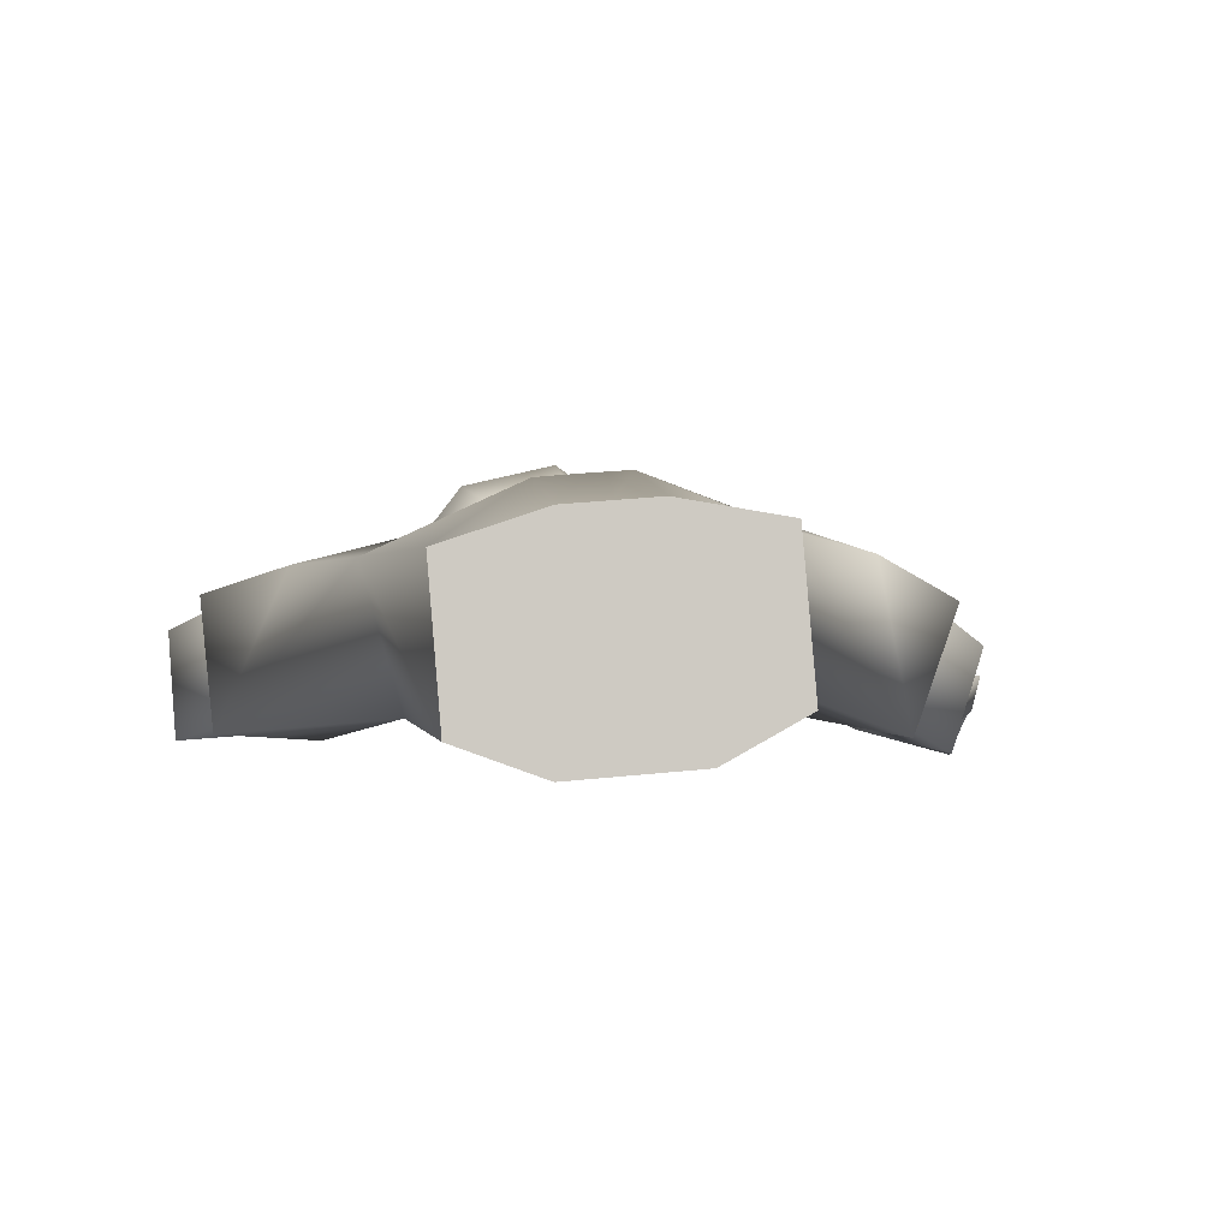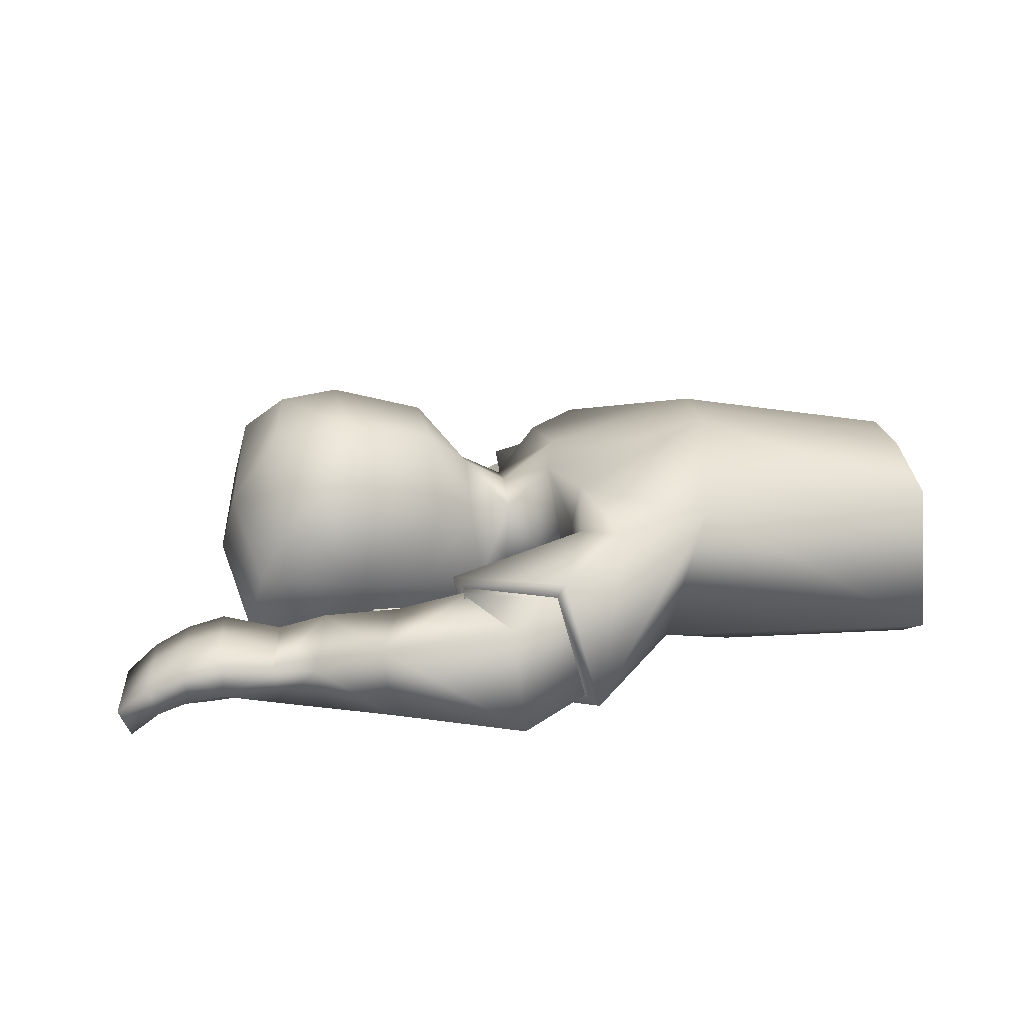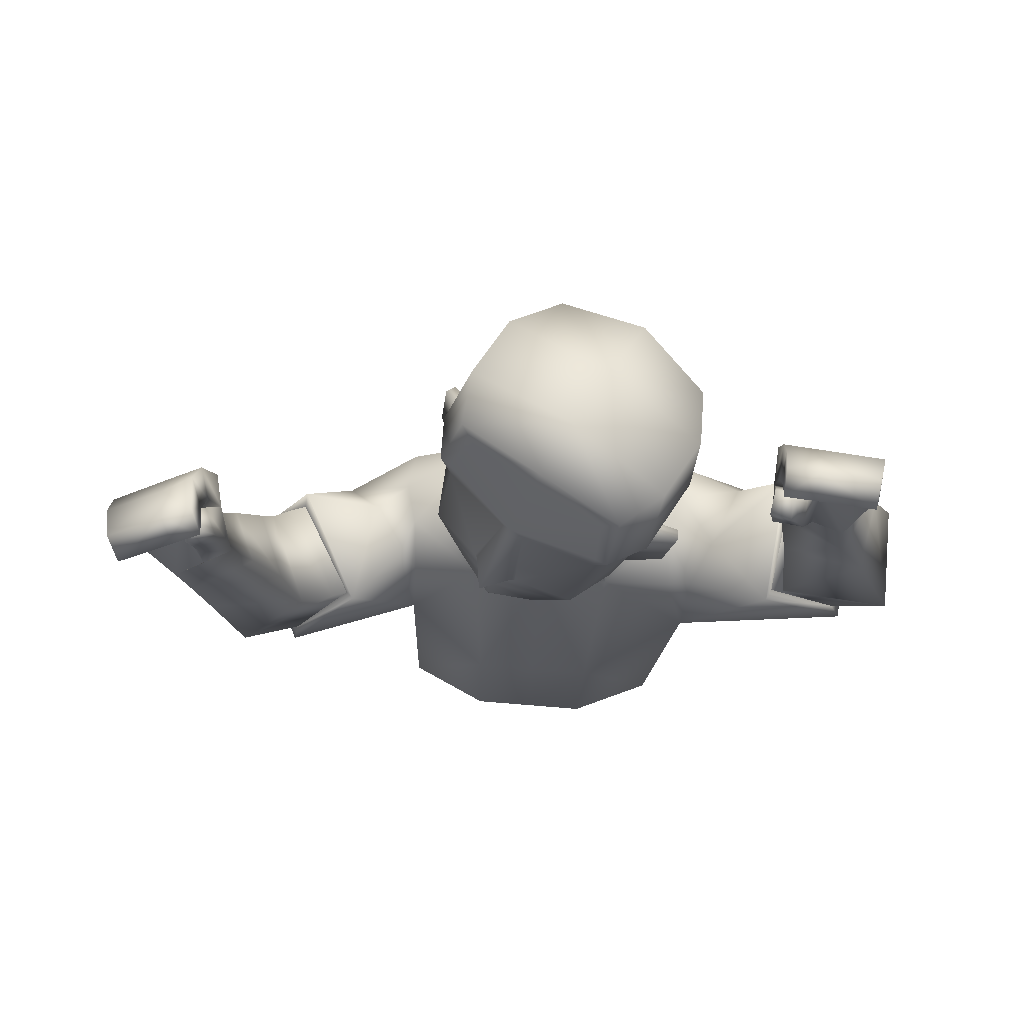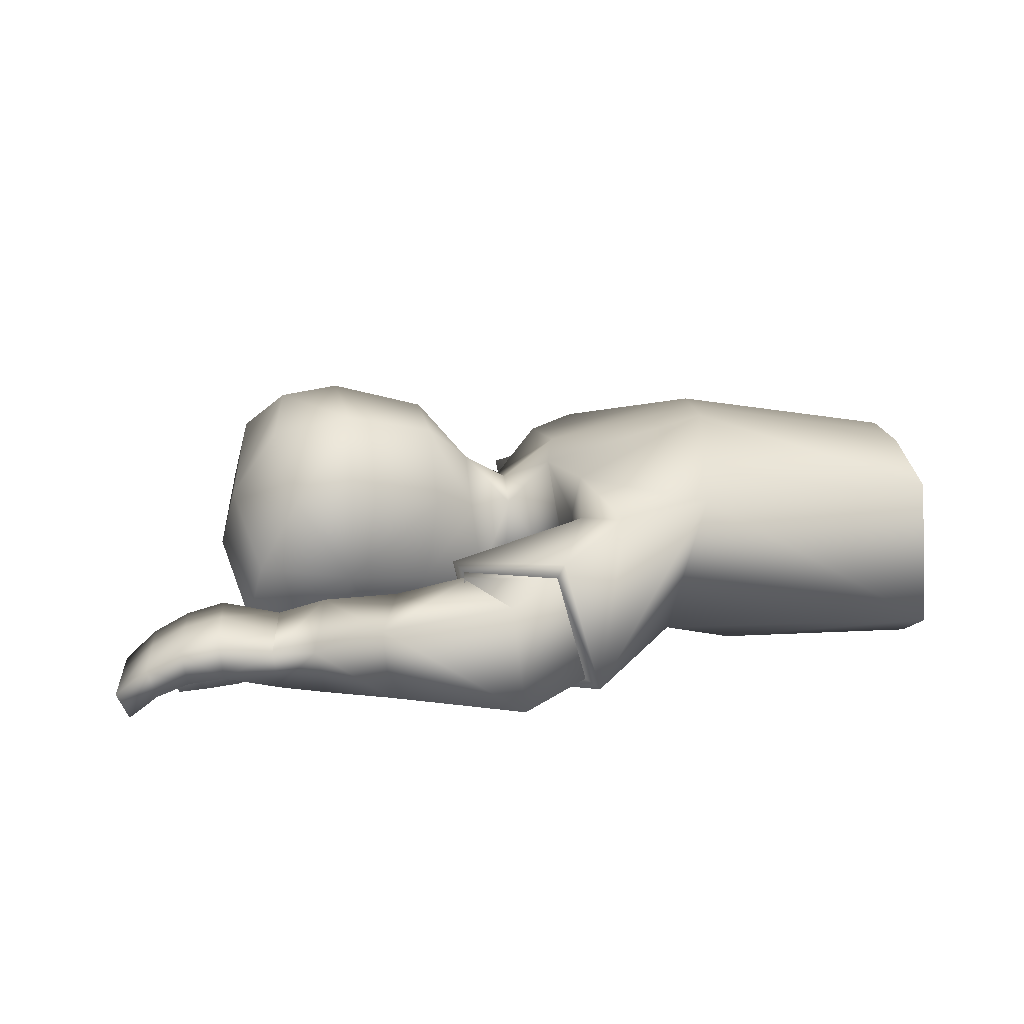
<metadata>
{"format":"obj","ext":"obj","renderer":"f3d","projection":"perspective","resolution":1024,"background":"white","views":[{"elev":0.4,"azim":-98.1,"up":"+Y"},{"elev":13.4,"azim":171.8,"up":"+Y"},{"elev":-18.7,"azim":86.8,"up":"+Y"},{"elev":10.5,"azim":171.8,"up":"+Y"}]}
</metadata>
<code>
v -0.03063 0.223 0.1631
v -0.03182 0.1393 0.1631
v -0.1341 0.06262 0.1621
v -0.1758 0.2027 0.1738
v 0.02747 0.2174 0.08425
v 0.000901 0.06628 0.09026
v -0.1852 3.9e-05 0.07569
v -0.1477 0.2566 0.03736
v 0.3581 -0.01185 0.4786
v 0.3816 0.01178 0.3928
v 0.3675 -0.01163 0.3835
v 0.3444 -0.0348 0.4676
v -0.02957 0.09426 0.3976
v -0.03603 -0.009559 0.3638
v 0.05908 0.009043 0.2926
v 0.06148 0.1117 0.3294
v 0.3458 0.01014 0.4114
v 0.2801 -0.003053 0.3916
v 0.3523 0.01945 0.3945
v 0.2904 0.007202 0.3628
v 0.3414 0.1024 0.1061
v 0.09418 0.05823 0.1045
v 0.121 0.1945 0.05023
v 0.07421 0.0796 0.06971
v 0.1802 0.07714 0.1388
v 0.2952 0.0935 0.1282
v 0.1703 0.2579 0.01715
v 0.07159 0.1684 0.06638
v 0.2412 0.1468 0.1271
v 0.1119 0.1597 0.08369
v 0.1136 0.1169 0.1116
v 0.1788 0.1426 0.1154
v 0.2629 0.09709 0.1273
v 0.2625 0.03891 0.07044
v 0.1986 0.02278 0.09595
v -0.08887 0.02004 0.3041
v 0.03277 0.1337 0.2935
v -0.06909 0.1225 0.3503
v 0.0215 0.0322 0.2425
v -0.1043 0.009636 0.3079
v 0.0435 0.1462 0.2919
v -0.07916 0.1377 0.3595
v 0.02654 0.02322 0.2349
v 0.249 0.05606 0.4751
v 0.2914 0.04403 0.3704
v 0.2563 0.01866 0.4676
v 0.2844 0.08241 0.3765
v 0.2128 -0.007896 0.4234
v 0.2316 0.05703 0.3758
v 0.2347 0.01361 0.3624
v 0.21 0.03518 0.4376
v 0.2241 0.002919 0.3931
v 0.35 -0.002617 0.3822
v 0.3734 0.003453 0.423
v 0.3594 -0.01973 0.4129
v 0.2771 0.02947 0.4143
v 0.2713 0.07254 0.4135
v 0.3432 -0.01253 0.4002
v 0.2209 0.0461 0.4068
v 0.2881 0.0511 0.484
v 0.3253 0.02686 0.4848
v 0.3207 0.04286 0.3823
v 0.3445 0.0237 0.3861
v 0.3185 0.001849 0.476
v 0.2898 0.01878 0.4759
v 0.3526 0.05539 0.3962
v 0.3194 0.07802 0.3901
v 0.3082 0.03334 0.4222
v 0.3337 0.01354 0.4201
v 0.3077 0.06849 0.4247
v 0.3427 0.04268 0.4272
v 0.1644 -0.009275 0.4094
v 0.1642 0.04561 0.4306
v 0.1883 0.07229 0.3627
v 0.1883 0.01716 0.3418
v 0.0957 -0.009358 0.3932
v 0.123 0.09149 0.3388
v 0.0955 0.06437 0.4182
v 0.1233 0.01873 0.3141
v 0.3201 0.00391 0.3728
v -0.02696 0.1557 0.2098
v -0.1333 0.1813 0.2661
v 0.3114 -0.007046 0.3956
v 0.3229 0.03239 0.3844
v 0.312 0.01735 0.4134
v 0.1022 0.05308 0.1074
v 0.1829 0.1979 0.1258
v 0.1847 0.1917 0.136
v 0.2375 0.2083 0.1223
v 0.2393 0.2021 0.1324
v 0.1709 0.1326 0.1279
v 0.2512 0.1564 0.1107
v 0.1863 0.2152 0.08916
v 0.1753 0.1541 0.09587
v 0.2477 0.168 0.09117
v 0.2794 0.1545 0.1353
v 0.27 0.2323 0.08617
v 0.3663 0.2322 0.0691
v 0.2655 0.282 0.014
v 0.2999 0.1008 0.1392
v 0.3796 0.1682 0.1091
v 0.3255 0.273 0.009168
v 0.3701 0.113 0.1188
v 0.01243 0.1992 -0.1612
v 0.02523 0.1089 -0.1394
v -0.08406 0.0304 -0.1667
v -0.1166 0.1778 -0.2107
v -0.01069 0.06109 0.01152
v 0.01772 0.2171 0.00044
v -0.1457 0.2534 -0.008749
v -0.1827 -0.005091 0.01
v 0.03539 0.2044 -0.08074
v 0.007893 0.05403 -0.06532
v -0.1801 -0.01022 -0.05569
v -0.1437 0.2495 -0.05549
v 0.5094 0.00931 -0.2857
v 0.5007 0.02428 -0.1953
v 0.4878 -0.001487 -0.1932
v 0.4964 -0.01617 -0.2819
v 0.1194 0.1091 -0.3865
v 0.1049 0.001066 -0.3791
v 0.1383 0.008191 -0.2544
v 0.1431 0.117 -0.265
v 0.4561 0.01227 -0.211
v 0.3854 0.001905 -0.2317
v 0.4526 0.01821 -0.1918
v 0.382 0.008405 -0.2002
v 0.3354 0.01558 -0.0282
v 0.3502 0.05268 0.0425
v 0.08721 0.01501 0.07845
v 0.1204 0.2021 -0.0191
v 0.09081 0.008825 0.02803
v 0.1193 0.1476 -0.0698
v 0.0793 0.0732 -0.04422
v 0.2099 -0.01714 0.09382
v 0.2922 0.024 0.06359
v 0.1737 -0.01809 -0.008562
v 0.2884 -0.006331 -0.02627
v 0.1669 0.2407 -0.07096
v 0.1641 0.1674 -0.1228
v 0.07285 0.1743 0.003698
v 0.07589 0.1542 -0.05435
v 0.0777 0.0619 0.01579
v 0.2325 0.01873 -0.07105
v 0.1073 0.07775 -0.06129
v 0.1074 0.02563 -0.02951
v 0.09972 0.0117 0.08004
v 0.1711 0.03013 -0.0585
v 0.2561 -0.002735 -0.02717
v 0.2727 0.02263 0.06534
v 0.2615 0.0251 0.04906
v 0.1969 -0.002203 0.05729
v 0.189 0.006545 0.07943
v 0.03643 0.02031 -0.3311
v 0.1524 0.1207 -0.2655
v 0.06817 0.1288 -0.3465
v 0.1278 0.01147 -0.2433
v 0.02301 0.01128 -0.3413
v 0.1631 0.1304 -0.2574
v 0.06237 0.1441 -0.3546
v 0.1318 -0.001537 -0.236
v 0.4056 0.06646 -0.3132
v 0.394 0.04405 -0.2015
v 0.401 0.02777 -0.3071
v 0.3991 0.08318 -0.2066
v 0.3437 0.009436 -0.2809
v 0.3421 0.07792 -0.2384
v 0.3337 0.03701 -0.2215
v 0.3521 0.04966 -0.298
v 0.3384 0.02334 -0.2508
v 0.4437 -0.005032 -0.1869
v 0.5038 0.01901 -0.2271
v 0.4908 -0.006617 -0.2242
v 0.3987 0.03508 -0.2487
v 0.4016 0.07691 -0.2465
v 0.4475 -0.01135 -0.2072
v 0.3469 0.0636 -0.2681
v 0.4432 0.05585 -0.3061
v 0.4781 0.036 -0.2967
v 0.429 0.03688 -0.2007
v 0.4594 0.02158 -0.198
v 0.468 0.007455 -0.2925
v 0.4364 0.02166 -0.3008
v 0.4703 0.05349 -0.2014
v 0.436 0.0727 -0.2051
v 0.4325 0.03077 -0.243
v 0.4622 0.01532 -0.2344
v 0.4386 0.06668 -0.2423
v 0.4729 0.04602 -0.2354
v 0.2974 0.005223 -0.2905
v 0.3102 0.05407 -0.3188
v 0.2961 0.09419 -0.2563
v 0.2835 0.04421 -0.2286
v 0.235 0.005808 -0.3231
v 0.2214 0.09857 -0.2587
v 0.2436 0.07954 -0.3416
v 0.2145 0.03175 -0.2436
v 0.4129 0.001786 -0.1947
v 0.02482 0.1009 -0.1934
v -0.01431 0.1716 -0.2701
v 0.4168 -0.00508 -0.2201
v 0.4231 0.0317 -0.1975
v 0.4286 0.02223 -0.2299
v 0.09885 0.003744 0.03103
v 0.1724 0.04329 -0.1134
v 0.1738 0.03144 -0.112
v 0.2266 0.0486 -0.1248
v 0.228 0.03675 -0.1235
v 0.1629 0.01501 -0.05404
v 0.2431 0.03718 -0.07365
v 0.1773 0.08366 -0.1144
v 0.1684 0.05286 -0.06084
v 0.2404 0.05991 -0.07599
v 0.2697 0.01291 -0.08375
v 0.2603 0.09004 -0.1339
v 0.3574 0.1017 -0.1328
v 0.3843 0.1698 -0.03472
v 0.2583 0.1764 -0.1494
v 0.2571 0.2586 -0.08649
v 0.2921 -0.01357 -0.03769
v 0.3708 0.03837 -0.09178
v 0.3188 0.1747 -0.1429
v 0.3383 0.2408 -0.07855
v 0.3976 0.1062 0.005827
v 0.3825 0.05523 0.03942
v 0.3629 0.007192 -0.04489
v 0.04265 0.1252 0.3107
v 0.03039 0.02481 0.2586
v 0.1549 0.117 -0.2812
v 0.1323 0.007938 -0.2594
v 0.1848 0.006788 0.07945
v 0.1957 -0.003011 0.05394
v 0.1978 0.02525 0.09789
v -0.03081 0.1834 0.1715
v -0.05681 0.08879 0.1609
v -0.07421 0.1926 0.2413
v -0.05055 0.1035 0.182
v 0.02116 0.1585 -0.1576
v -0.005192 0.05602 -0.1428
v 0.02138 0.1673 -0.227
v -0.008361 0.0595 -0.1711
v -0.06909 0.1225 0.3503
v -0.08887 0.02004 0.3041
v 0.0215 0.0322 0.2425
v 0.03277 0.1337 0.2935
v 0.06817 0.1288 -0.3465
v 0.03643 0.02031 -0.3311
v 0.1278 0.01147 -0.2433
v 0.1524 0.1207 -0.2655
v 0.1263 0.01413 0.0773
v 0.1728 0.01127 0.07709
v 0.1607 0.07113 0.1309
v 0.155 -0.01263 0.001335
v 0.1706 0.00761 0.07955
v 0.1469 0.008976 0.07971
v 0.152 -0.008221 -0.001385
v 0.1578 0.07554 0.1282
v 0.1584 0.03247 0.06402
v -0.3945 0.002997 0.06732
v -0.3919 -0.002132 0.001634
v -0.3777 0.2238 0.03098
v -0.3837 0.2058 0.1396
v -0.395 0.04929 0.1514
v -0.3759 0.2202 -0.01511
v -0.3893 -0.007262 -0.06405
v -0.3741 0.2166 -0.0612
v -0.3718 0.182 -0.1659
v -0.3831 0.02544 -0.1541
v -0.3945 0.002997 0.06732
v -0.3919 -0.002132 0.001634
v -0.3777 0.2238 0.03098
v -0.3837 0.2058 0.1396
v -0.3893 -0.007262 -0.06405
v -0.3741 0.2166 -0.0612
v -0.3718 0.182 -0.1659
v -0.395 0.04929 0.1514
v -0.3759 0.2202 -0.01511
v -0.3831 0.02544 -0.1541
f 271 272 4
f 8 4 1
f 269 270 111
f 7 111 108
f 4 272 276
f 5 234 2
f 235 6 2
f 276 269 7
f 109 110 8
f 277 271 8
f 54 55 11
f 63 66 10
f 71 54 10
f 69 55 12
f 230 157 247
f 228 14 243
f 245 227 228
f 243 14 13
f 72 75 50
f 74 73 51
f 75 74 49
f 72 48 51
f 136 129 21
f 29 96 97
f 28 30 23
f 141 28 23
f 24 143 130
f 108 143 24
f 109 5 28
f 6 24 28
f 23 30 93
f 131 23 27
f 130 147 86
f 135 150 34
f 25 33 29
f 95 94 87
f 22 86 31
f 30 31 91
f 24 22 31
f 24 31 30
f 21 103 100
f 150 136 34
f 33 100 96
f 34 233 35
f 34 136 26
f 153 135 35
f 40 36 38
f 41 37 244
f 42 38 37
f 43 244 36
f 3 43 40
f 236 42 41
f 237 43 3
f 82 4 40
f 48 52 56
f 49 59 57
f 50 20 18
f 52 18 56
f 49 47 45
f 46 44 51
f 46 65 60
f 59 51 44
f 80 53 58
f 63 11 55
f 71 61 9
f 12 55 54
f 17 58 53
f 45 20 50
f 84 85 17
f 83 58 17
f 80 84 19
f 57 44 60
f 70 60 61
f 45 62 68
f 62 63 69
f 64 12 9
f 65 64 61
f 56 68 65
f 68 69 64
f 57 70 67
f 70 71 66
f 45 47 67
f 62 67 66
f 76 72 73
f 79 77 74
f 78 73 74
f 79 75 72
f 15 79 76
f 16 13 78
f 16 77 79
f 14 76 78
f 4 82 1
f 235 237 3
f 234 236 81
f 20 45 84
f 18 83 85
f 45 56 85
f 20 80 83
f 30 28 24
f 86 147 255
f 252 91 31
f 87 88 90
f 95 89 90
f 94 32 88
f 92 90 88
f 91 29 93
f 21 129 225
f 217 98 101
f 102 98 217
f 97 96 101
f 96 100 103
f 27 99 219
f 27 93 97
f 97 98 102
f 219 99 102
f 224 101 103
f 26 100 33
f 275 274 115
f 115 112 104
f 270 273 114
f 114 113 108
f 278 275 107
f 105 112 113
f 113 239 105
f 278 106 114
f 115 110 109
f 274 277 110
f 118 173 172
f 117 184 181
f 189 184 117
f 187 182 119
f 229 120 246
f 249 157 230
f 247 246 120
f 168 193 190
f 169 191 192
f 167 192 193
f 166 190 191
f 136 138 128
f 144 211 215
f 142 133 145
f 142 141 131
f 143 134 132
f 108 113 134
f 112 109 141
f 113 112 142
f 211 145 133
f 133 131 139
f 130 132 204
f 135 152 151
f 137 209 144
f 205 212 213
f 132 146 204
f 209 146 145
f 134 146 132
f 134 145 146
f 128 138 220
f 150 151 136
f 149 144 214
f 151 152 232
f 138 136 151
f 153 152 135
f 158 160 156
f 159 161 248
f 160 159 155
f 161 158 154
f 106 107 158
f 159 240 199
f 161 241 106
f 158 107 200
f 174 170 166
f 175 177 167
f 168 170 125
f 170 174 125
f 163 165 167
f 164 166 169
f 178 183 164
f 162 169 177
f 198 201 176
f 181 187 173
f 116 179 189
f 119 116 172
f 124 126 171
f 163 168 127
f 124 203 202
f 201 203 124
f 126 202 198
f 178 162 175
f 179 178 188
f 180 163 174
f 180 186 187
f 116 119 182
f 179 182 183
f 174 164 183
f 186 183 182
f 175 165 185
f 188 185 184
f 185 165 163
f 184 185 180
f 194 196 191
f 195 197 193
f 196 195 192
f 197 194 190
f 122 121 194
f 196 120 123
f 123 122 197
f 121 120 196
f 107 104 200
f 239 106 241
f 238 105 199
f 163 127 198
f 125 174 203
f 203 174 163
f 127 125 201
f 145 134 142
f 255 147 204
f 146 253 204
f 208 206 205
f 213 210 208
f 206 148 212
f 210 148 206
f 209 211 144
f 225 129 128
f 221 216 217
f 222 223 217
f 221 214 215
f 226 220 214
f 140 139 219
f 215 211 140
f 215 218 222
f 222 218 219
f 226 221 224
f 138 149 220
f 228 227 16
f 227 13 16
f 228 15 14
f 230 122 123
f 229 123 120
f 230 121 122
f 232 137 149
f 231 232 152
f 231 153 35
f 233 34 33
f 227 245 242
f 40 4 3
f 1 82 236
f 2 81 237
f 104 238 240
f 105 239 241
f 252 233 25
f 254 232 231
f 255 254 252
f 253 254 255
f 256 251 258
f 250 258 257
f 258 250 256
f 258 251 257
f 259 261 260
f 271 4 8
f 8 1 5
f 269 111 7
f 7 108 6
f 4 276 3
f 234 5 1
f 5 2 6
f 7 6 3
f 3 6 235
f 276 7 3
f 109 8 5
f 277 8 110
f 54 11 10
f 63 10 11
f 71 10 66
f 69 12 64
f 230 247 121
f 228 243 39
f 245 228 39
f 243 13 242
f 72 50 48
f 74 51 49
f 75 49 50
f 72 51 73
f 136 21 26
f 29 97 93
f 141 23 131
f 24 130 22
f 108 24 6
f 109 28 141
f 6 28 5
f 23 93 27
f 131 27 139
f 130 86 22
f 135 34 35
f 25 29 91
f 95 87 89
f 30 91 93
f 21 100 26
f 33 96 29
f 34 26 33
f 40 38 42
f 41 244 43
f 42 37 41
f 43 36 40
f 42 236 82
f 236 41 81
f 41 43 81
f 81 43 237
f 82 40 42
f 48 56 46
f 49 57 47
f 50 18 52
f 49 45 50
f 46 51 48
f 46 60 44
f 59 44 57
f 80 58 83
f 63 55 69
f 71 9 54
f 12 54 9
f 17 53 19
f 84 17 19
f 83 17 85
f 80 19 53
f 57 60 70
f 70 61 71
f 45 68 56
f 62 69 68
f 64 9 61
f 65 61 60
f 56 65 46
f 68 64 65
f 57 67 47
f 70 66 67
f 45 67 62
f 62 66 63
f 76 73 78
f 79 74 75
f 78 74 77
f 79 72 76
f 15 76 14
f 16 78 77
f 16 79 15
f 14 78 13
f 234 81 2
f 20 84 80
f 18 85 56
f 45 85 84
f 20 83 18
f 86 255 252
f 91 252 25
f 252 31 86
f 87 90 89
f 95 90 92
f 94 88 87
f 92 88 32
f 21 225 103
f 217 101 224
f 102 217 223
f 97 101 98
f 96 103 101
f 27 219 139
f 27 97 99
f 97 102 99
f 219 102 223
f 224 103 225
f 275 115 107
f 115 104 107
f 270 114 111
f 114 108 111
f 278 107 106
f 112 238 104
f 238 112 105
f 239 113 106
f 106 113 114
f 278 114 273
f 115 109 112
f 274 110 115
f 118 172 117
f 117 181 118
f 189 117 172
f 187 119 173
f 229 246 249
f 249 230 229
f 247 120 121
f 168 190 166
f 169 192 167
f 167 193 168
f 166 191 169
f 136 128 129
f 144 215 214
f 142 131 133
f 143 132 130
f 108 134 143
f 112 141 142
f 113 142 134
f 211 133 140
f 133 139 140
f 130 204 147
f 135 151 150
f 137 144 149
f 205 213 207
f 209 145 211
f 128 220 226
f 149 214 220
f 138 151 149
f 158 156 154
f 159 248 155
f 160 155 156
f 161 154 248
f 106 158 161
f 240 160 200
f 160 240 159
f 241 161 199
f 199 161 159
f 158 200 160
f 174 166 164
f 175 167 165
f 168 125 127
f 163 167 168
f 164 169 162
f 178 164 162
f 162 177 175
f 198 176 171
f 181 173 118
f 116 189 172
f 119 172 173
f 124 171 176
f 124 202 126
f 201 124 176
f 126 198 171
f 178 175 188
f 179 188 189
f 180 174 186
f 180 187 181
f 116 182 179
f 179 183 178
f 174 183 186
f 186 182 187
f 175 185 188
f 188 184 189
f 185 163 180
f 184 180 181
f 194 191 190
f 195 193 192
f 196 192 191
f 197 190 193
f 122 194 197
f 196 123 195
f 123 197 195
f 121 196 194
f 238 199 240
f 163 198 202
f 125 203 201
f 203 163 202
f 127 201 198
f 255 204 253
f 253 209 137
f 209 253 146
f 208 205 207
f 213 208 207
f 206 212 205
f 210 206 208
f 225 128 226
f 221 217 224
f 222 217 216
f 221 215 216
f 226 214 221
f 140 219 218
f 215 140 218
f 215 222 216
f 222 219 223
f 226 224 225
f 228 16 15
f 230 123 229
f 232 149 151
f 231 152 153
f 231 35 233
f 233 33 25
f 227 242 13
f 1 236 234
f 2 237 235
f 104 240 200
f 105 241 199
f 231 233 254
f 254 233 252
f 137 232 253
f 253 232 254
f 260 266 265
f 265 266 268
f 268 266 267
f 266 260 264
f 264 260 261
f 261 263 262
f 263 261 259

</code>
